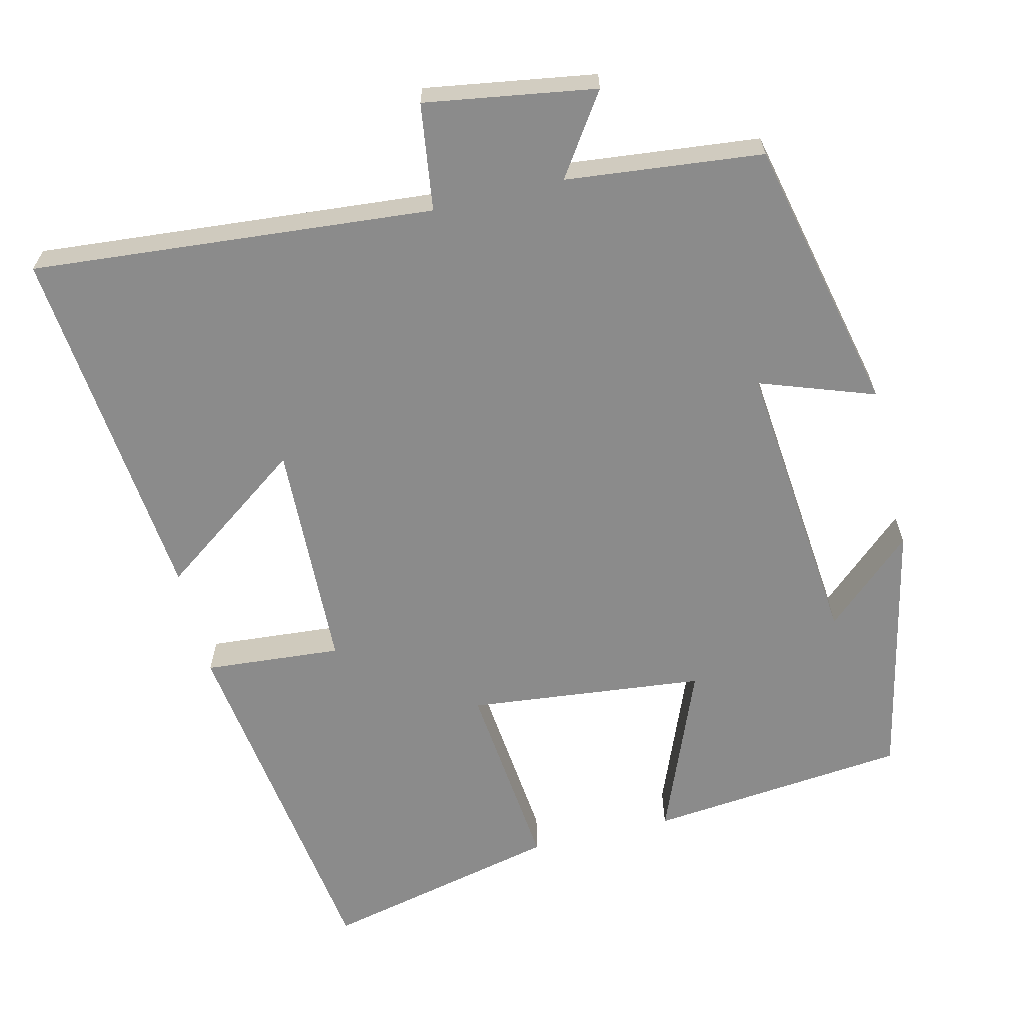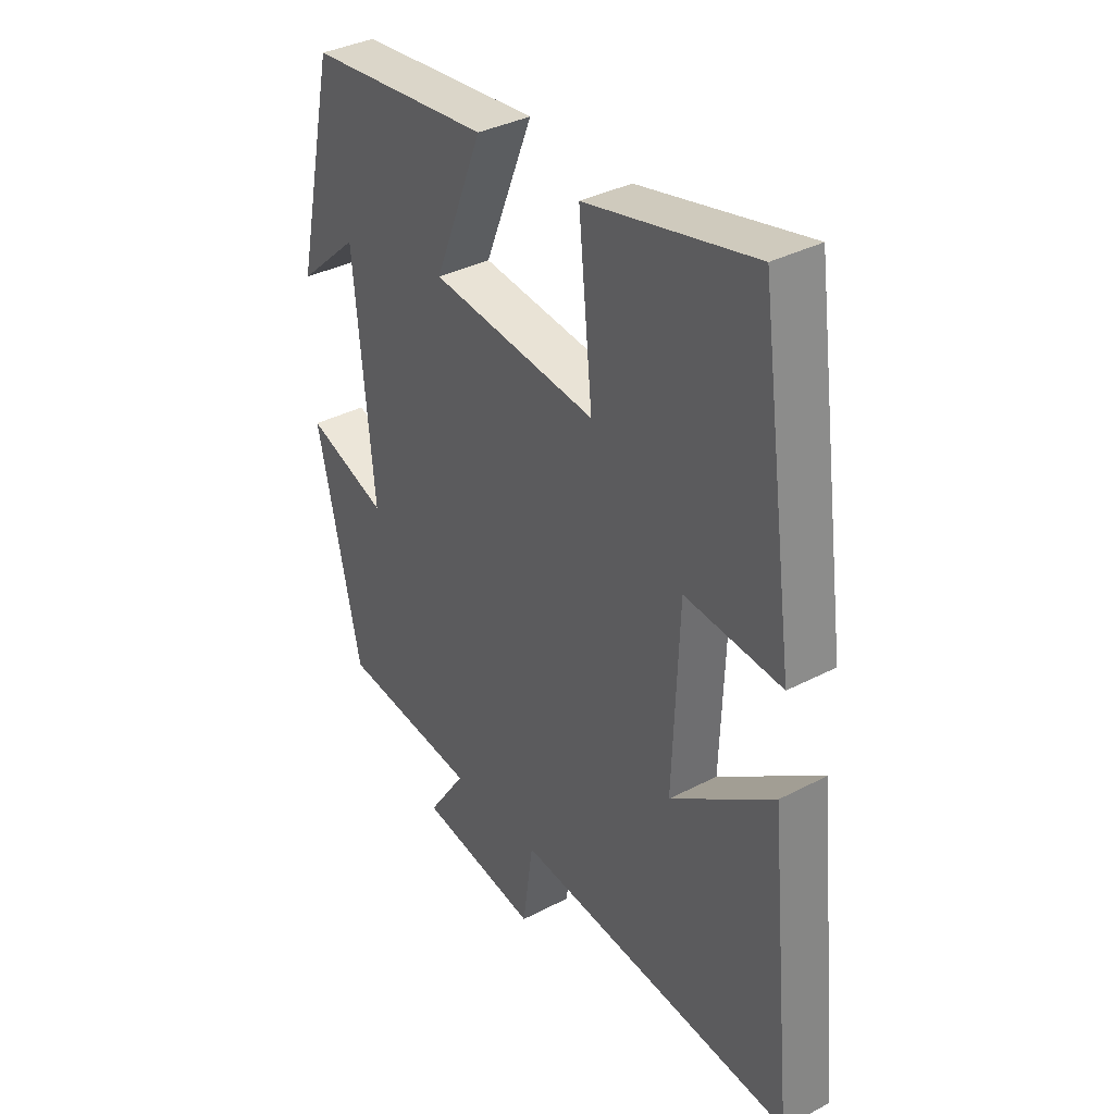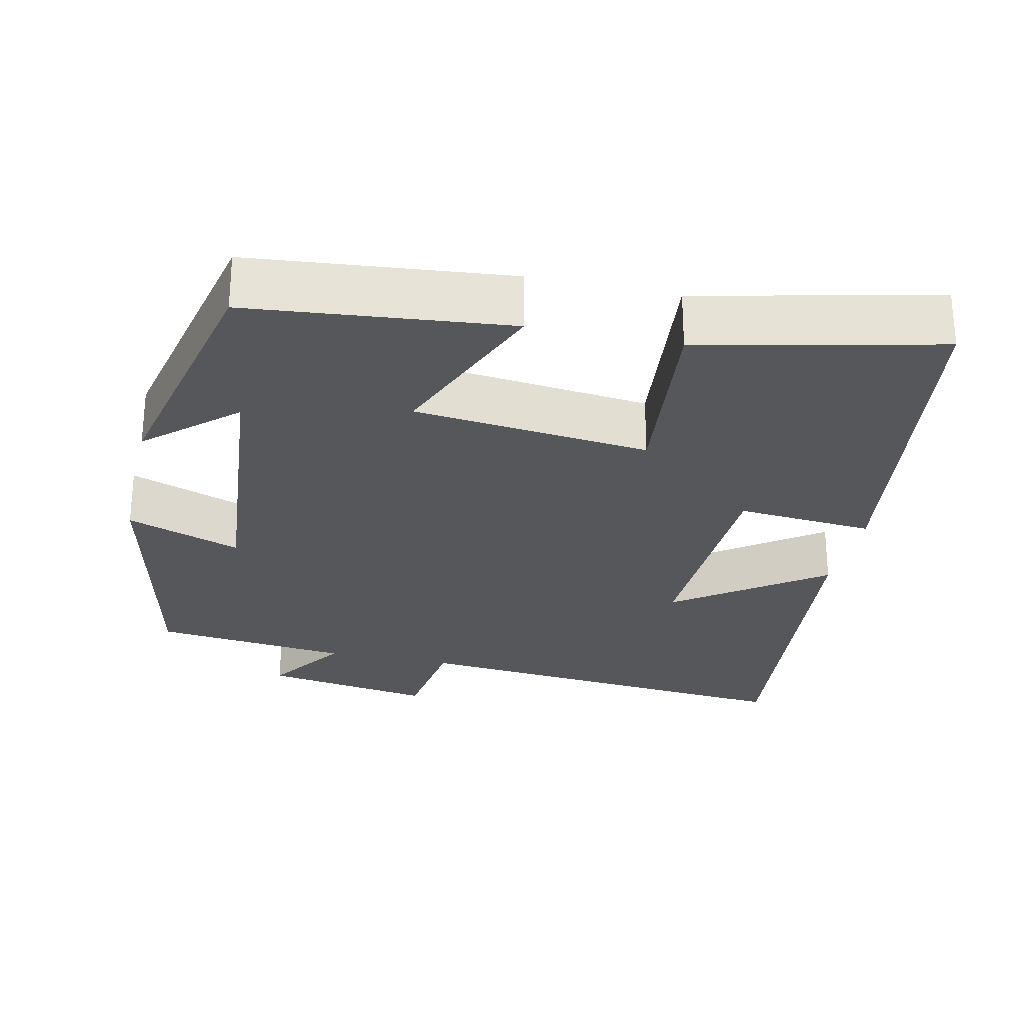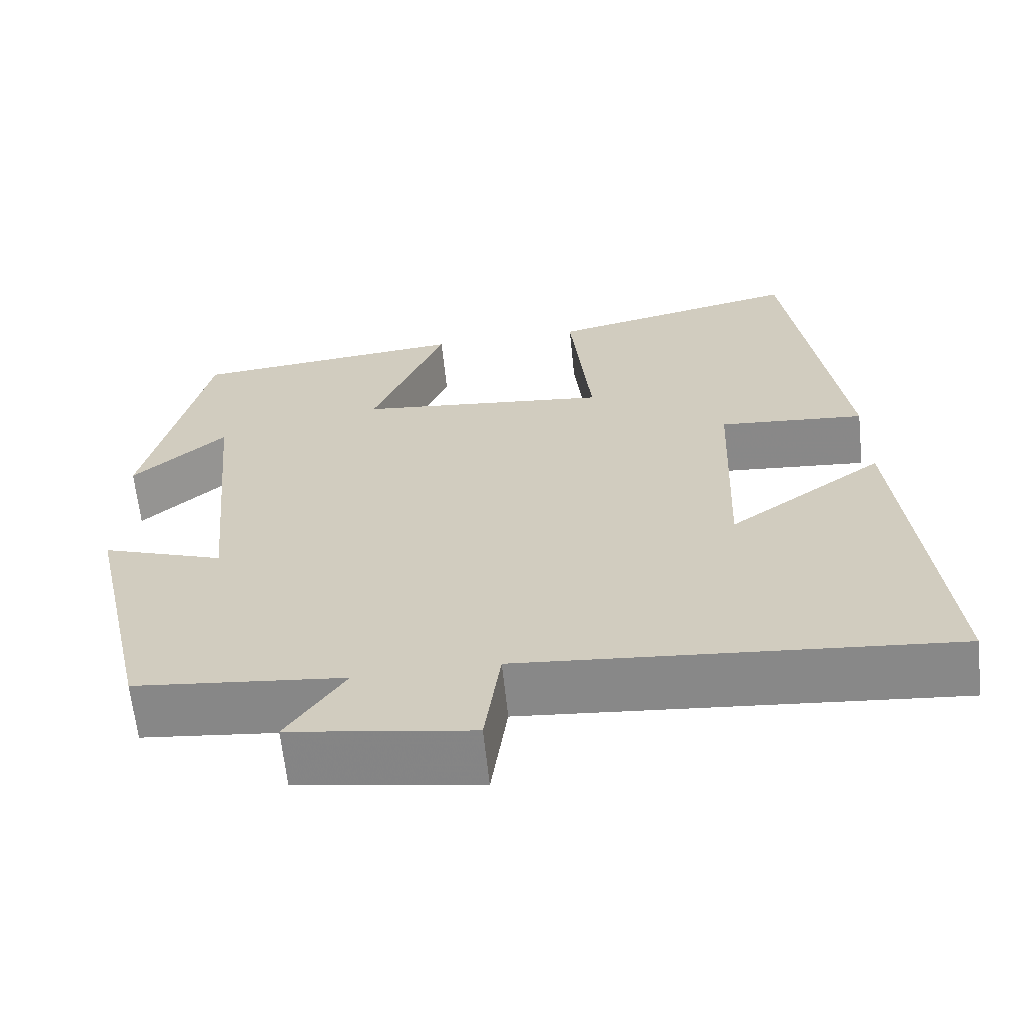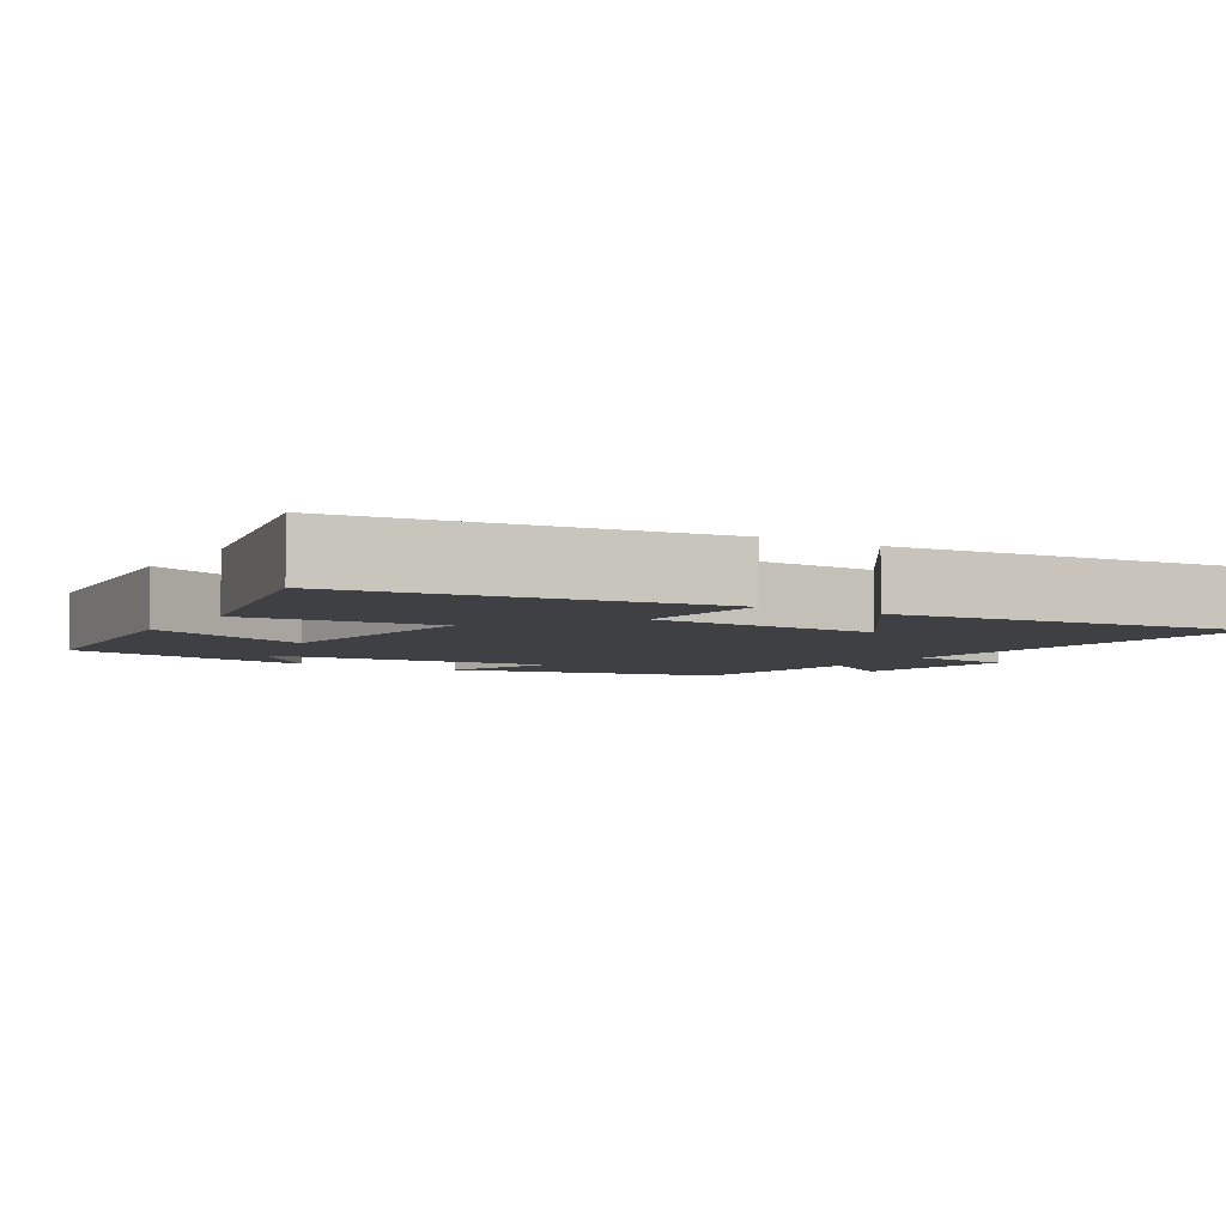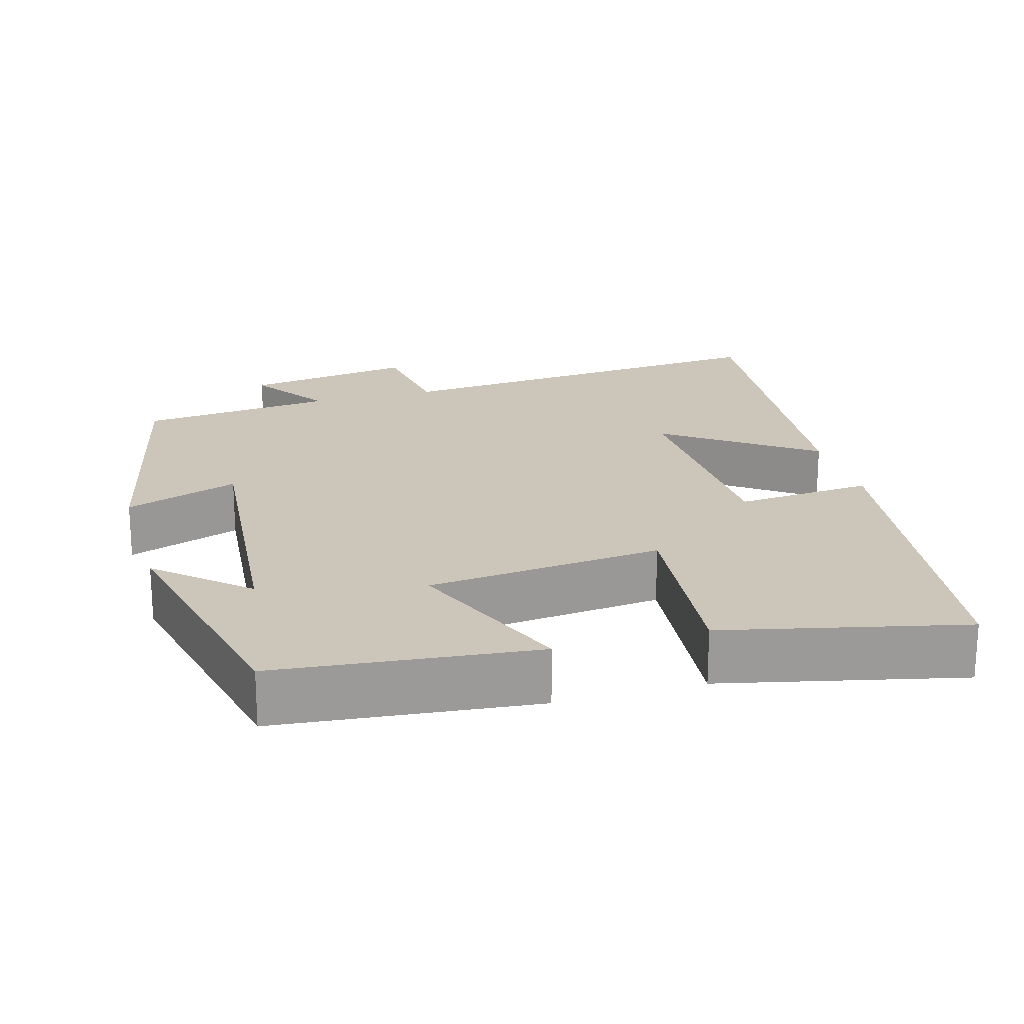
<metadata>
{"format":"obj","ext":"obj","renderer":"f3d","projection":"perspective","resolution":1024,"background":"white","views":[{"elev":-63.9,"azim":-166.3,"up":"+Y"},{"elev":35.8,"azim":55.4,"up":"+Z"},{"elev":-27.3,"azim":-12.5,"up":"+Y"},{"elev":-64.1,"azim":6.0,"up":"+Z"},{"elev":-5.0,"azim":58.3,"up":"+Y"},{"elev":20.8,"azim":-15.9,"up":"+Y"}]}
</metadata>
<code>
v -0.424 0.07 0.466
v -0.08 0.07 0.5
v -0.172 0.07 0.274
v 0.142 0.07 0.24
v 0.116 0.07 0.5
v 0.433 0.07 0.572
v 0.5 0.07 0.088
v 0.318 0.07 0.103
v 0.306 0.07 -0.203
v 0.5 0.07 -0.064
v 0.548 0.07 -0.547
v 0.016 0.07 -0.5
v -0.004 0.07 -0.642
v -0.23 0.07 -0.606
v -0.158 0.07 -0.5
v -0.418 0.07 -0.472
v -0.5 0.07 -0.107
v -0.348 0.07 -0.161
v -0.384 0.07 0.225
v -0.5 0.07 0.121
v -0.424 0 0.466
v -0.08 0 0.5
v -0.172 0 0.274
v 0.142 0 0.24
v 0.116 0 0.5
v 0.433 0 0.572
v 0.5 0 0.088
v 0.318 0 0.103
v 0.306 0 -0.203
v 0.5 0 -0.064
v 0.548 0 -0.547
v 0.016 0 -0.5
v -0.004 0 -0.642
v -0.23 0 -0.606
v -0.158 0 -0.5
v -0.418 0 -0.472
v -0.5 0 -0.107
v -0.348 0 -0.161
v -0.384 0 0.225
v -0.5 0 0.121
f 19 20 1 2
f 15 16 17 18
f 15 18 19
f 12 13 14 15
f 12 15 19
f 9 10 11 12
f 8 9 12 19
f 6 7 8
f 5 6 8
f 4 5 8
f 3 4 8 19
f 2 3 19
f 22 21 40 39
f 38 37 36 35
f 39 38 35
f 35 34 33 32
f 39 35 32
f 32 31 30 29
f 39 32 29 28
f 28 27 26
f 28 26 25
f 28 25 24
f 39 28 24 23
f 39 23 22
f 1 21 22 2
f 2 22 23 3
f 3 23 24 4
f 4 24 25 5
f 5 25 26 6
f 6 26 27 7
f 7 27 28 8
f 8 28 29 9
f 9 29 30 10
f 10 30 31 11
f 11 31 32 12
f 12 32 33 13
f 13 33 34 14
f 14 34 35 15
f 15 35 36 16
f 16 36 37 17
f 17 37 38 18
f 18 38 39 19
f 19 39 40 20
f 20 40 21 1

</code>
